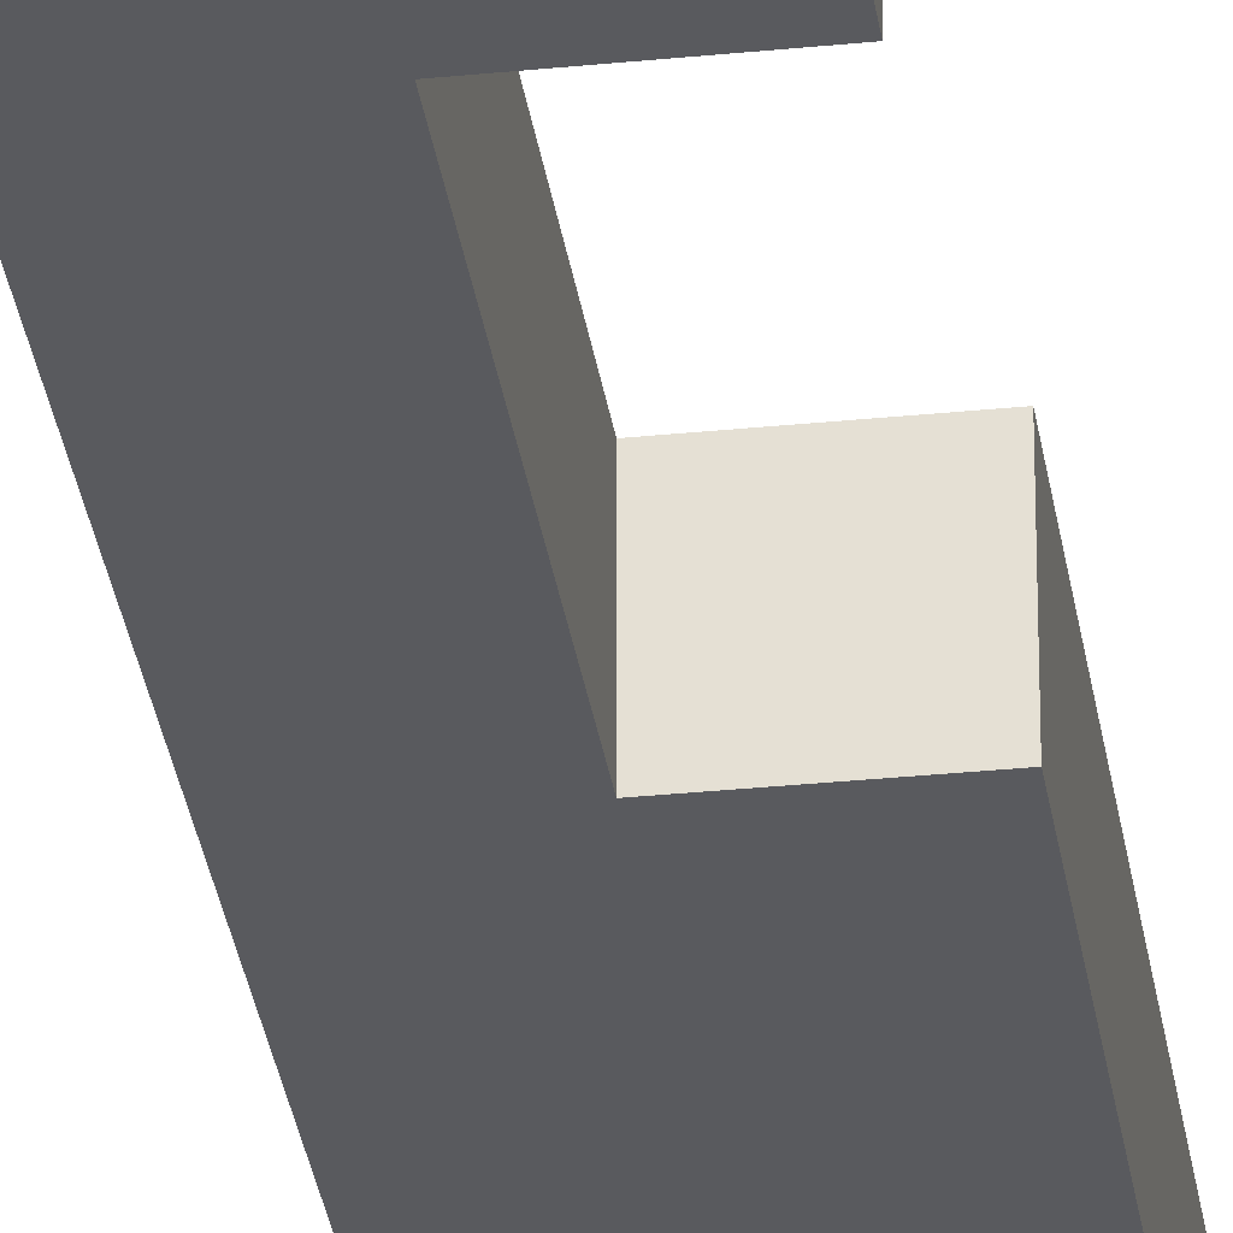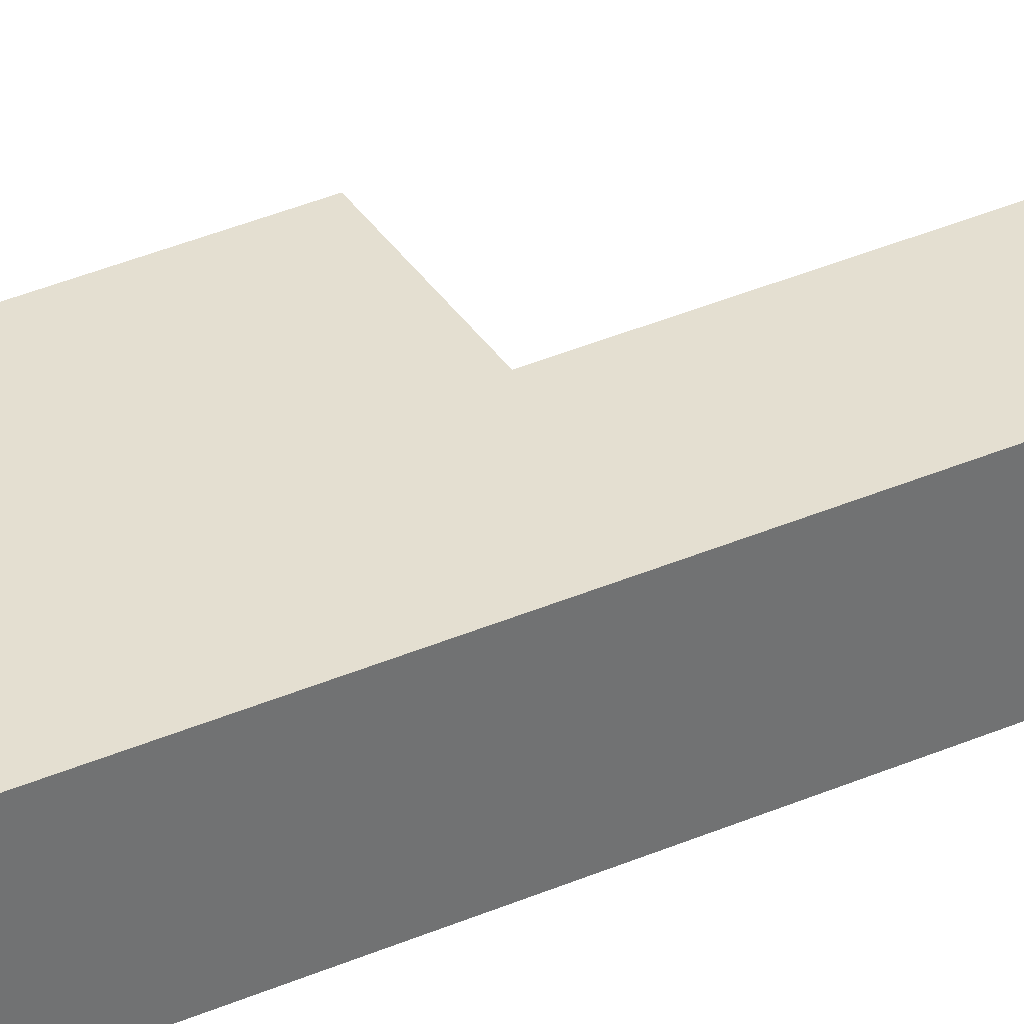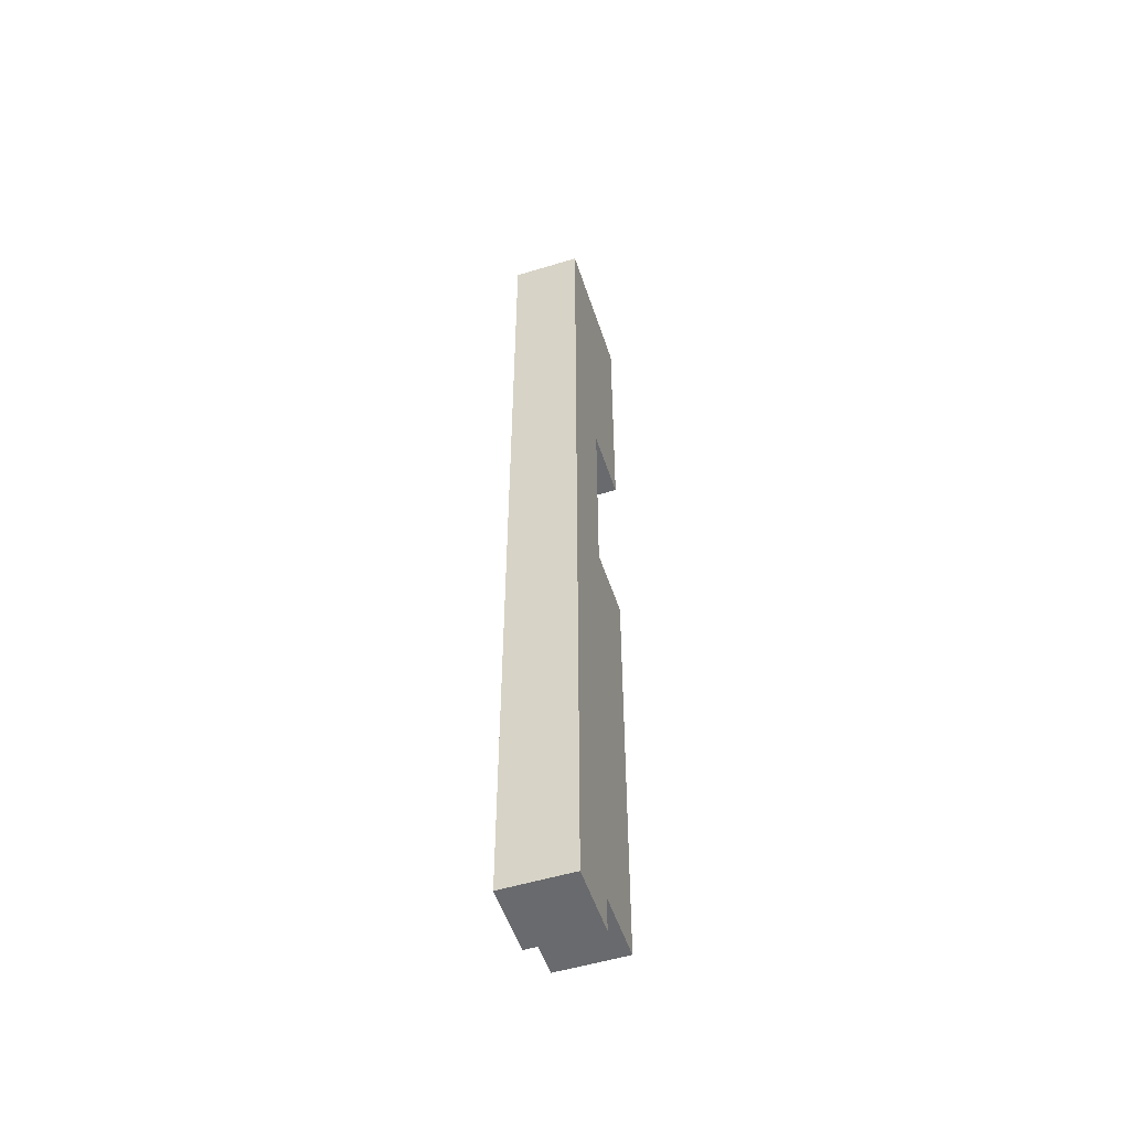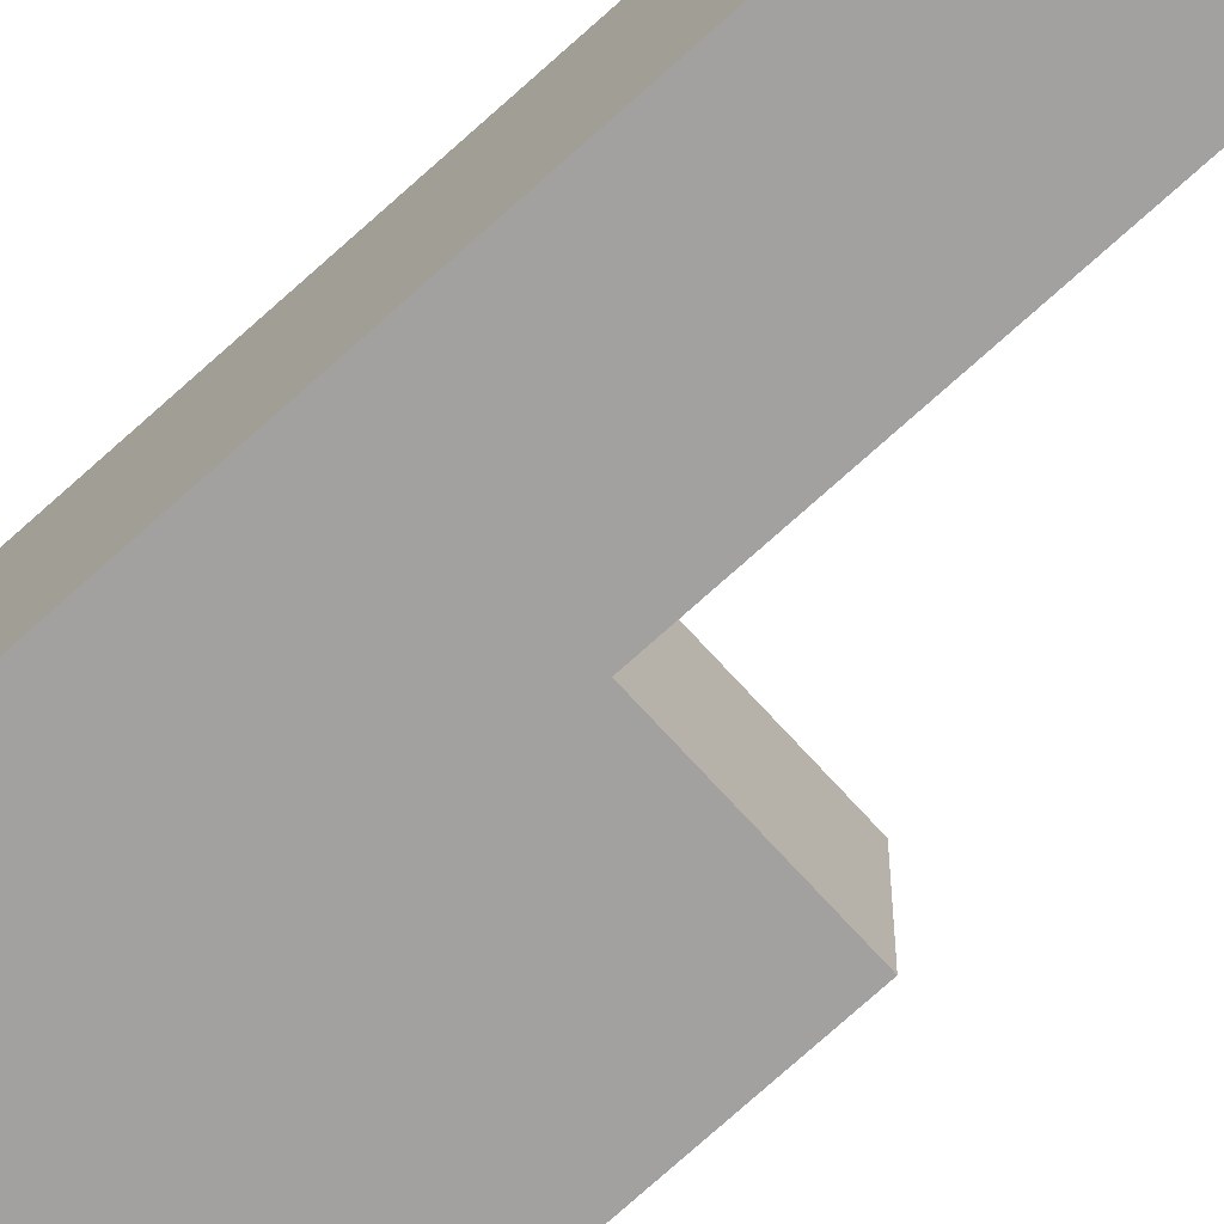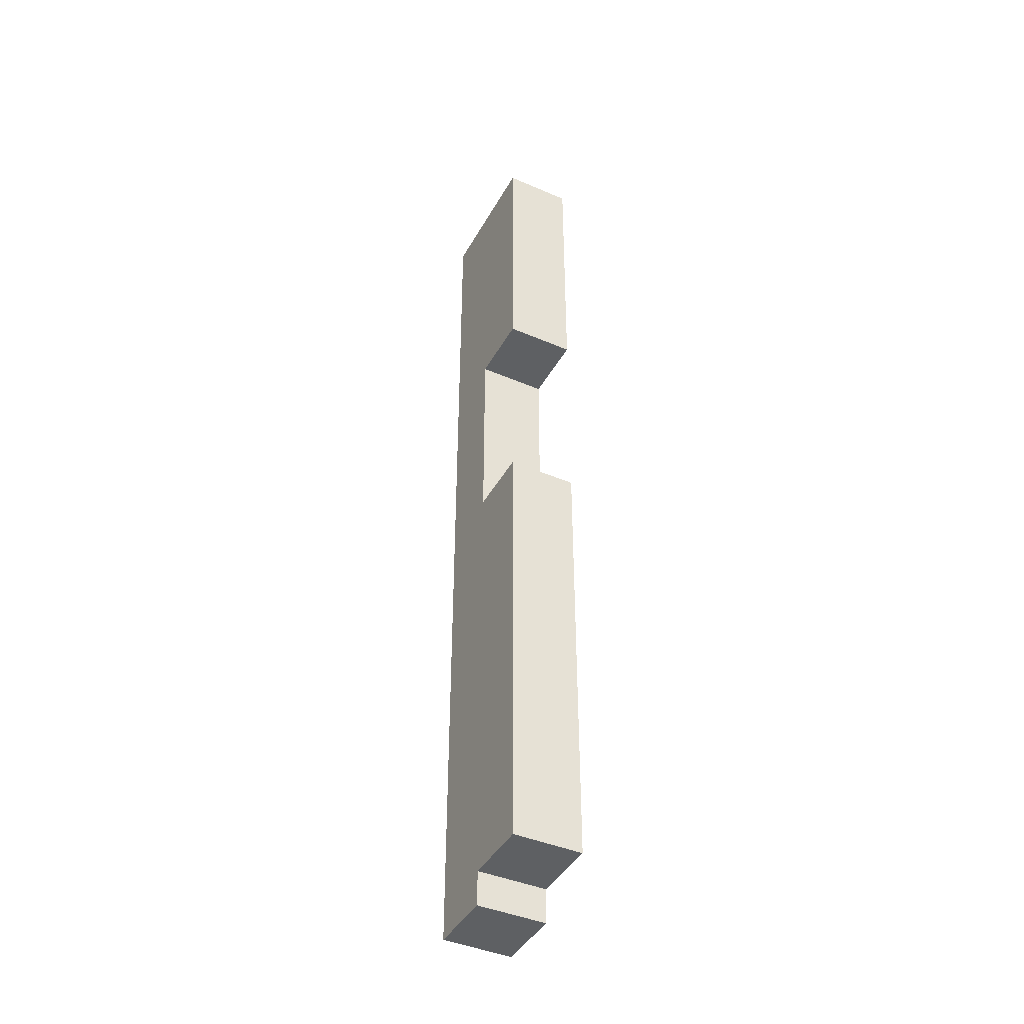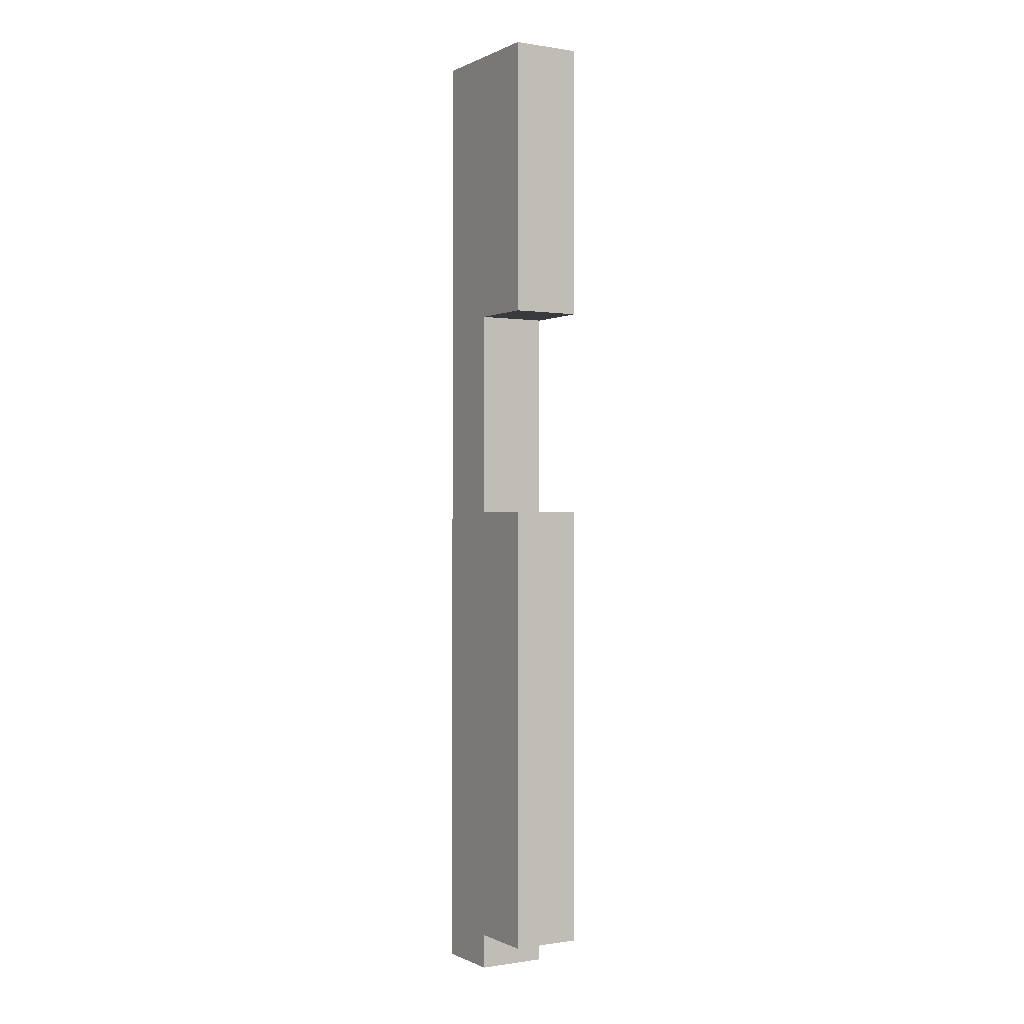
<metadata>
{"format":"obj","ext":"obj","renderer":"f3d","projection":"perspective","resolution":1024,"background":"white","views":[{"elev":-31.8,"azim":8.2,"up":"+Y"},{"elev":36.8,"azim":-119.4,"up":"+Y"},{"elev":-53.1,"azim":-71.9,"up":"+Z"},{"elev":-72.3,"azim":-47.7,"up":"+Y"},{"elev":-42.4,"azim":62.8,"up":"+Z"},{"elev":-0.2,"azim":59.0,"up":"+Z"}]}
</metadata>
<code>
g pb_Mesh257604
v -4 1 -36
v -2 0 -36
v -2 1 -36
v -4 0 -36
v -2 1 -35
v 0 0 -35
v 0 1 -35
v -2 0 -35
v -2 2 -35
v 0 2 -35
v -4 2 -36
v -2 2 -36
v -2 1 -35
v -2 2 -35
v -2 1 -36
v -2 2 -36
v -2 2 -35
v -4 2 -35
v -2 2 -36
v -4 2 -36
v -4 2 -35
v -4 1 -35
v -4 2 -36
v -4 1 -36
v -4 0 -35
v -4 0 -36
v -2 0 -35
v -2 0 -36
v -4 0 -35
v -2 0 -35
v -4 0 -36
v -2 0 -36
v 0 0 -22
v -2 0 -22
v -2 1 -22
v 0 1 -22
v -2 0 -8
v -4 0 -8
v -4 1 -8
v -2 1 -8
v -4 2 -8
v -2 2 -8
v -2 2 -22
v 0 2 -22
v -4 0 -19
v -4 1 -19
v -4 2 -19
v 0 2 -35
v 0 1 -22
v 0 2 -22
v 0 1 -35
v 0 0 -22
v 0 0 -35
v 0 2 -35
v 0 2 -22
v -4 2 -19
v -2 2 -22
v 0 0 -22
v -2 0 -22
v -4 0 -19
v 0 0 -35
v -4 1 -15
v -4 2 -15
v -2 2 -22
v -2 1 -22
v -2 2 -16
v -2 1 -16
v -4 2 -15
v -2 2 -16
v -2 0 -16
v -4 0 -15
v -4 0 -15
v -2 0 -22
v -2 0 -16
v -4 1 -8
v -4 2 -8
v 5.341e-05 2 -16
v 5.341e-05 1 -16
v 5.341e-05 2 -8
v 5.341e-05 1 -8
v -4 2 -8
v -2 2 -8
v -2 0 -8
v -4 0 -8
v -4 0 -8
v 5.341e-05 0 -16
v 5.341e-05 0 -8
v -2 2 -16
v -2 1 -16
v 5.341e-05 2 -16
v 5.341e-05 1 -16
v 5.341e-05 2 -8
v 5.341e-05 2 -16
v 5.341e-05 0 -16
v 5.341e-05 0 -8
v -2 1 -8
v -2 2 -8
v 5.341e-05 1 -8
v 5.341e-05 2 -8
v -2 0 -16
v 5.341e-05 0 -16
v -2 0 -8
v 5.341e-05 0 -8
g pb_Mesh257604_0
f 3 2 1
f 2 4 1
f 7 6 5
f 6 8 5
f 10 7 9
f 7 5 9
f 12 3 11
f 3 1 11
f 15 14 13
f 15 16 14
f 19 18 17
f 19 20 18
f 23 22 21
f 23 24 22
f 24 25 22
f 24 26 25
f 28 13 27
f 28 15 13
f 31 30 29
f 31 32 30
f 35 34 33
f 35 33 36
f 39 38 37
f 39 37 40
f 41 39 40
f 41 40 42
f 43 35 36
f 43 36 44
f 22 25 45
f 22 45 46
f 21 22 46
f 21 46 47
f 50 49 48
f 49 51 48
f 49 52 51
f 52 53 51
f 55 54 17
f 57 18 56
f 57 17 18
f 55 17 57
f 59 30 58
f 29 30 59
f 60 29 59
f 30 61 58
f 62 47 46
f 62 63 47
f 66 65 64
f 66 67 65
f 68 57 56
f 68 69 57
f 70 60 59
f 70 71 60
f 72 46 45
f 72 62 46
f 67 73 65
f 67 74 73
f 75 63 62
f 75 76 63
f 79 78 77
f 79 80 78
f 81 69 68
f 81 82 69
f 83 71 70
f 83 84 71
f 85 62 72
f 85 75 62
f 80 86 78
f 80 87 86
f 90 89 88
f 90 91 89
f 92 69 82
f 92 93 69
f 94 83 70
f 94 95 83
f 98 97 96
f 98 99 97
f 91 100 89
f 91 101 100
f 103 96 102
f 103 98 96
g pb_Mesh257604_1

</code>
